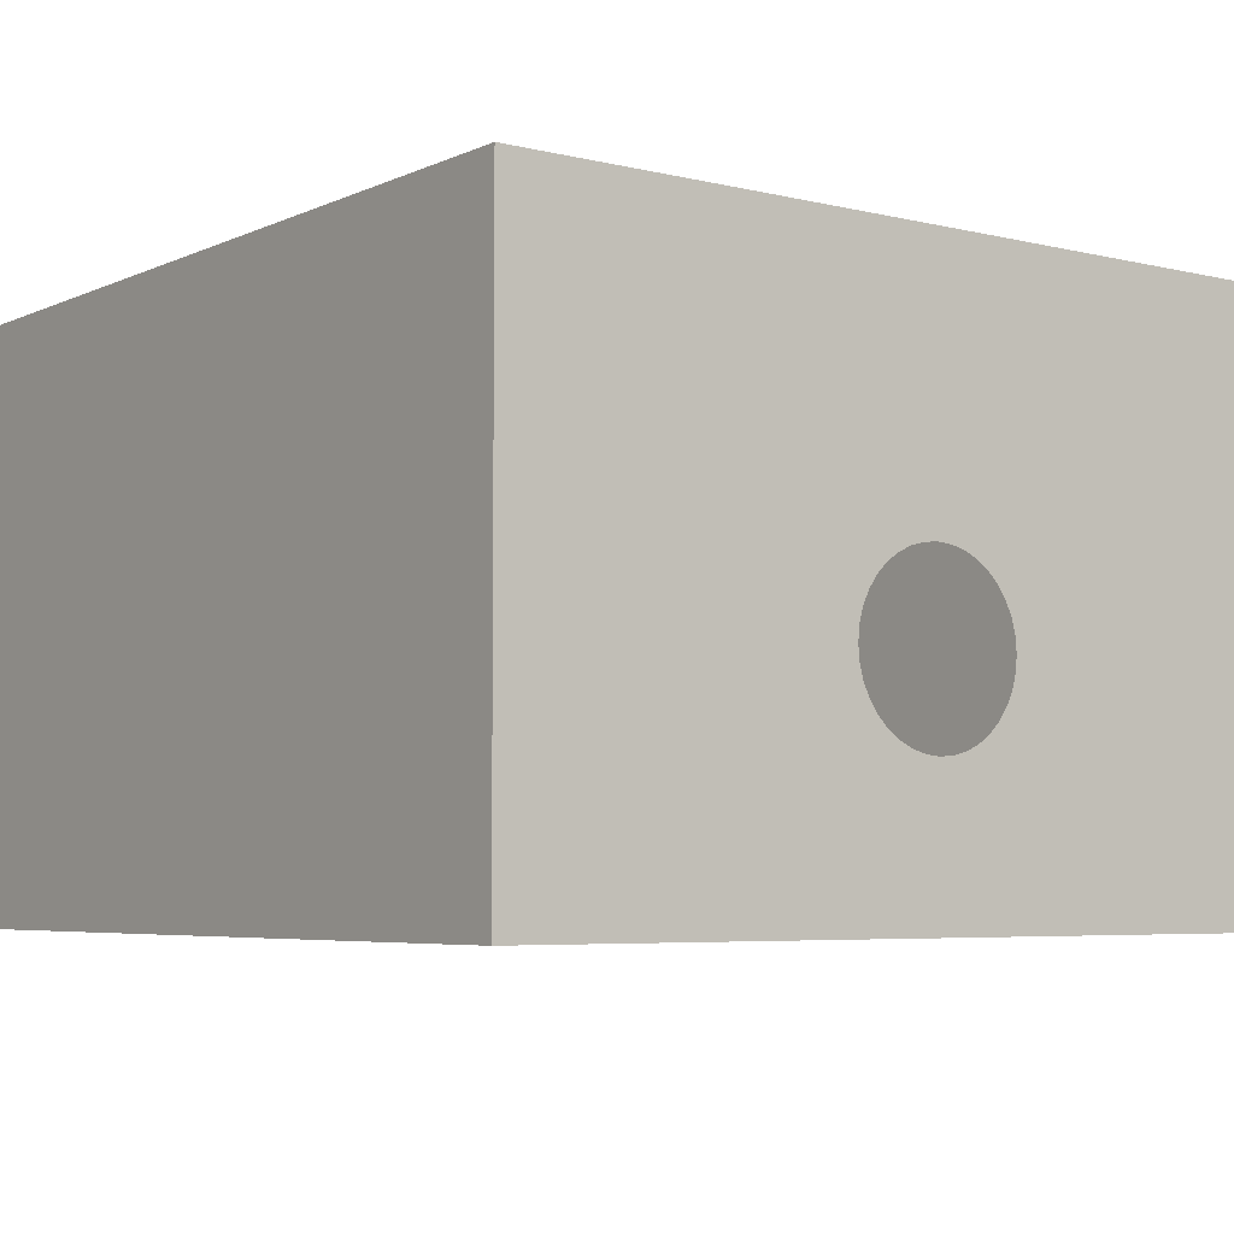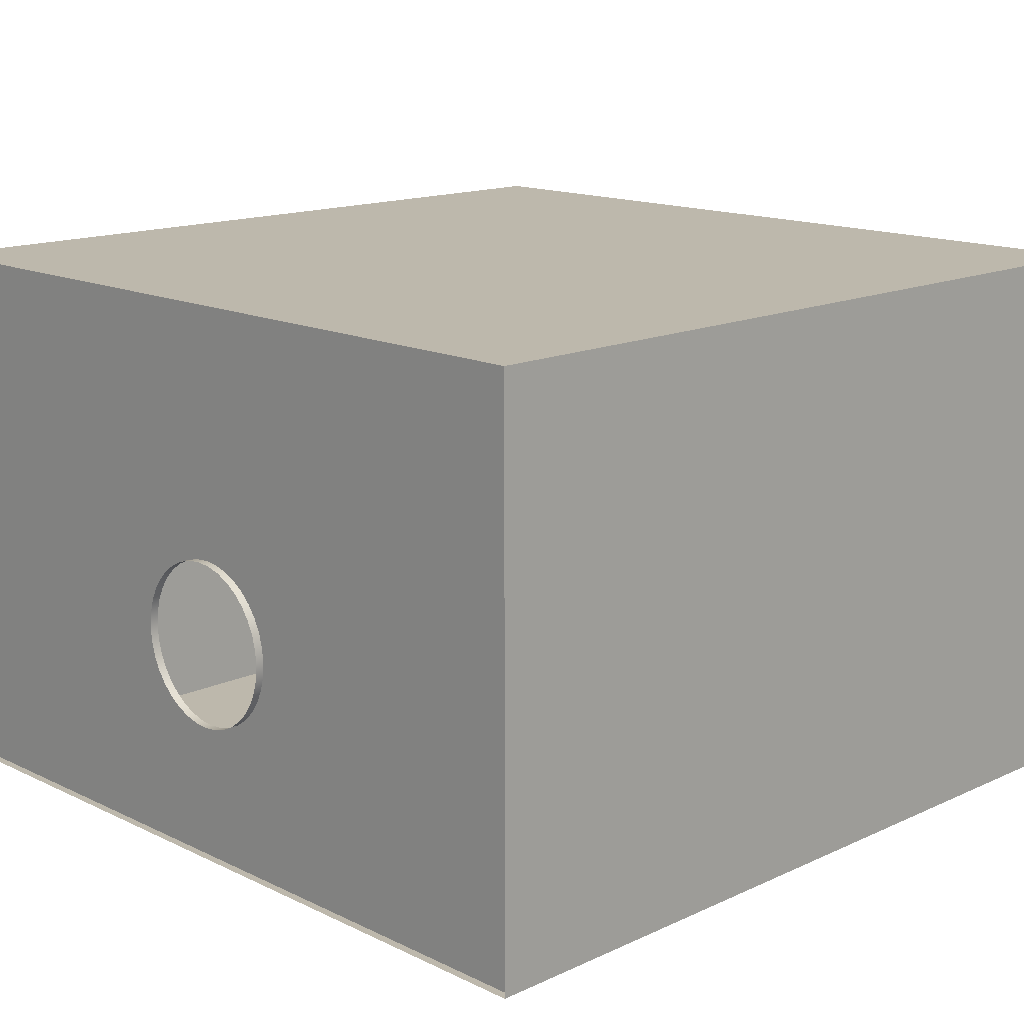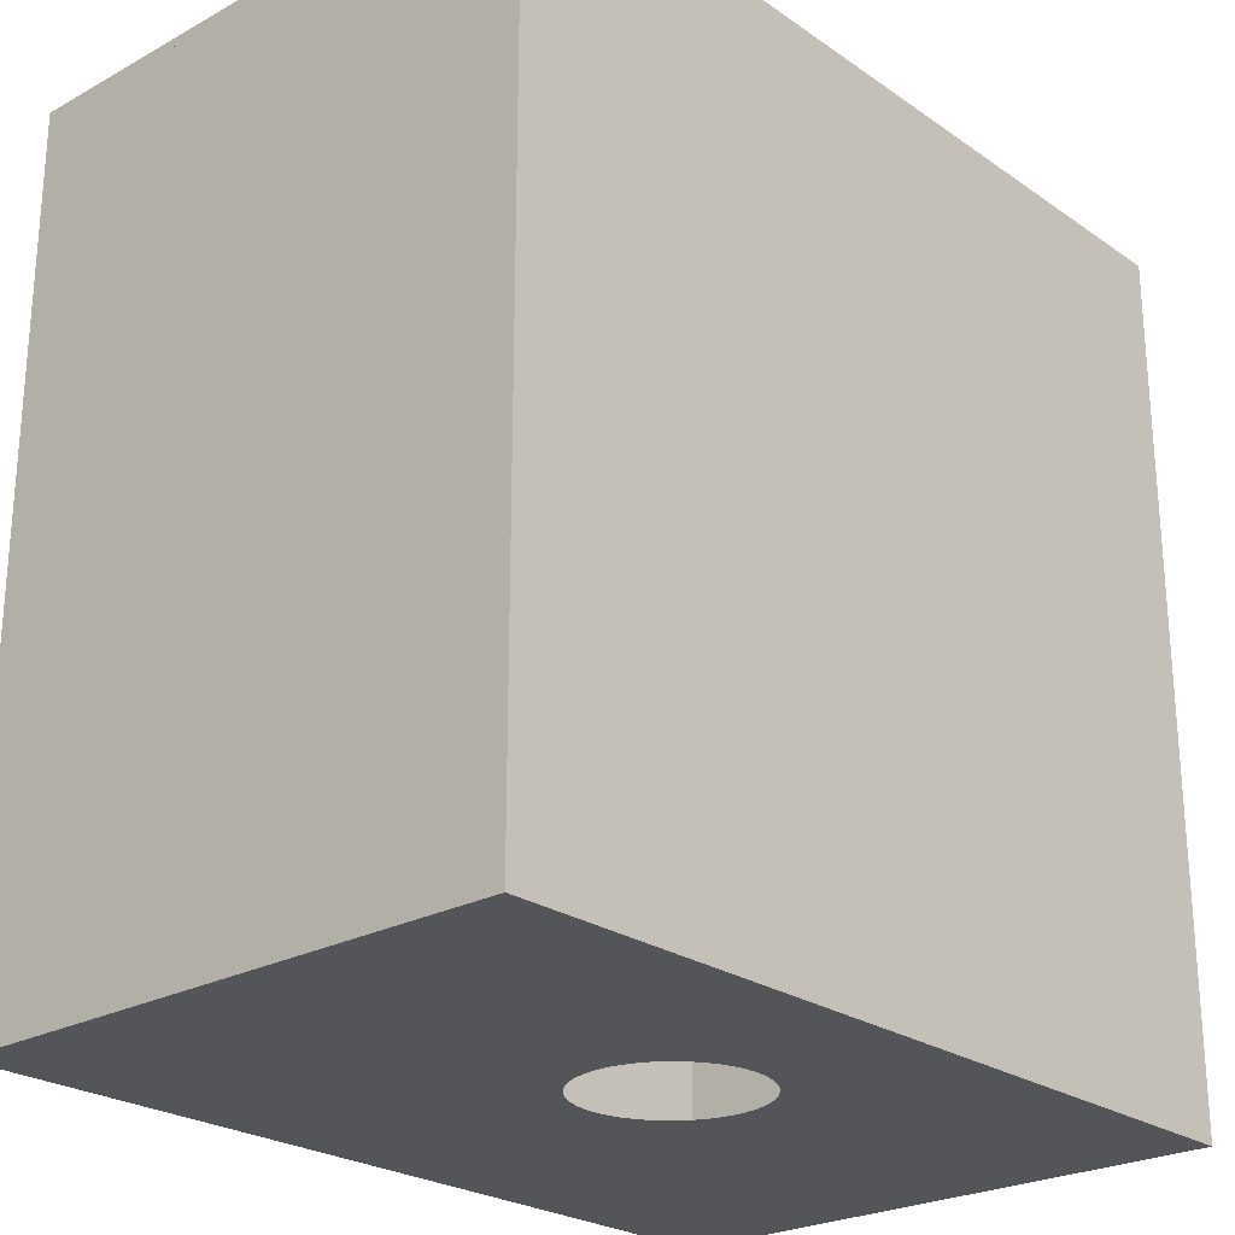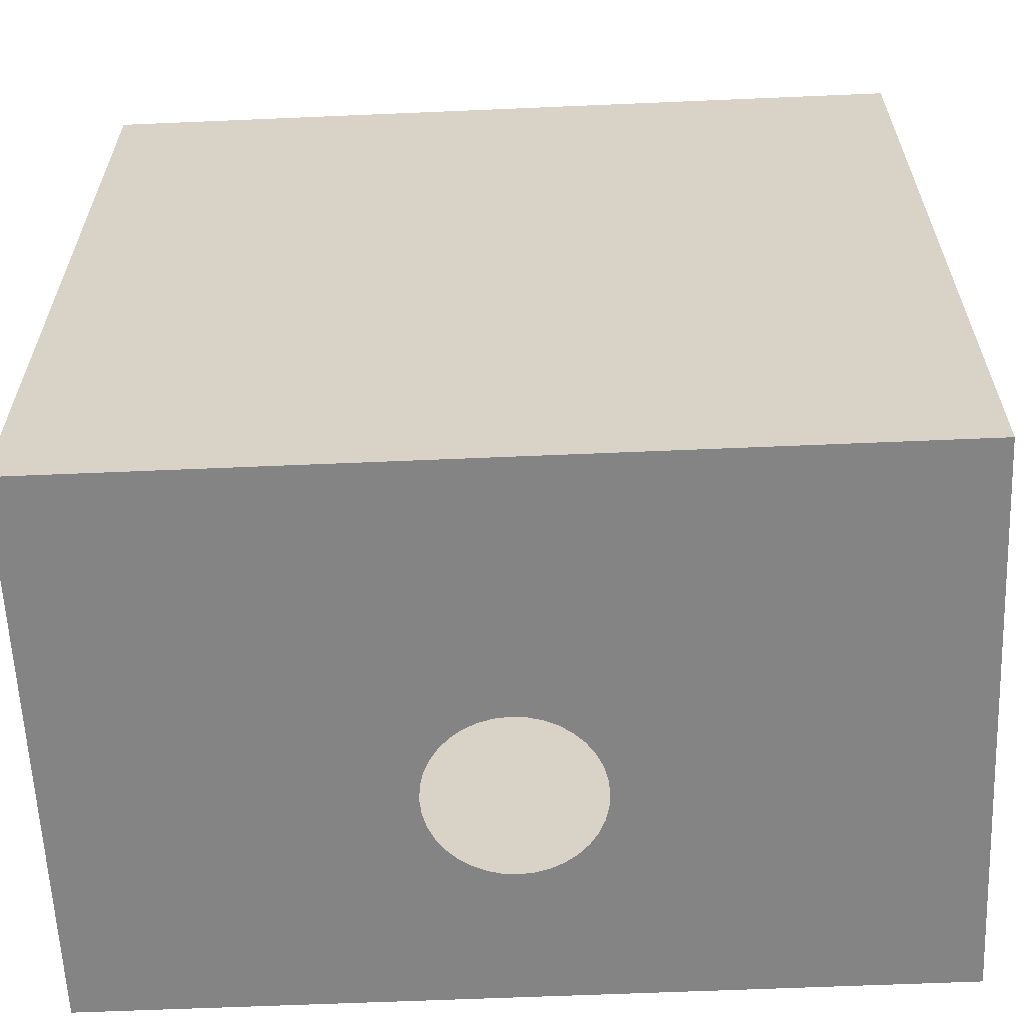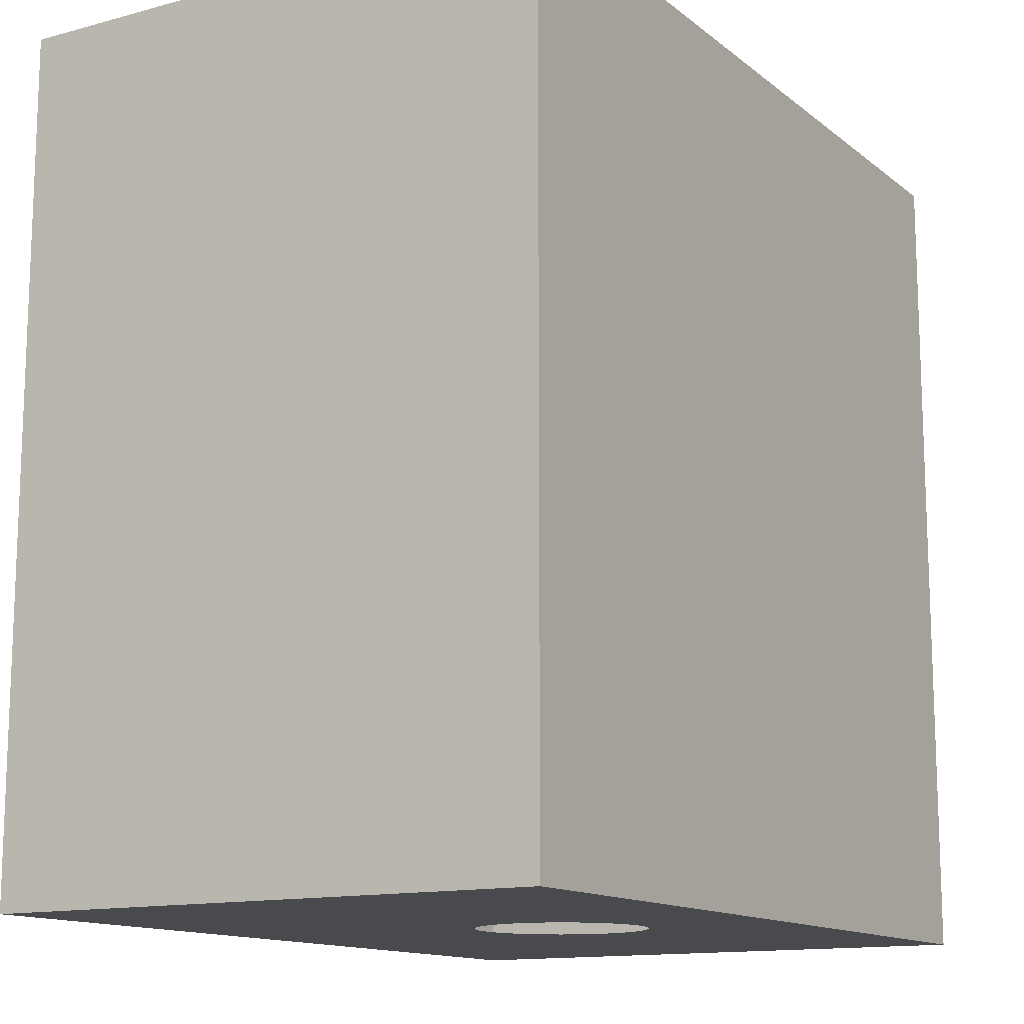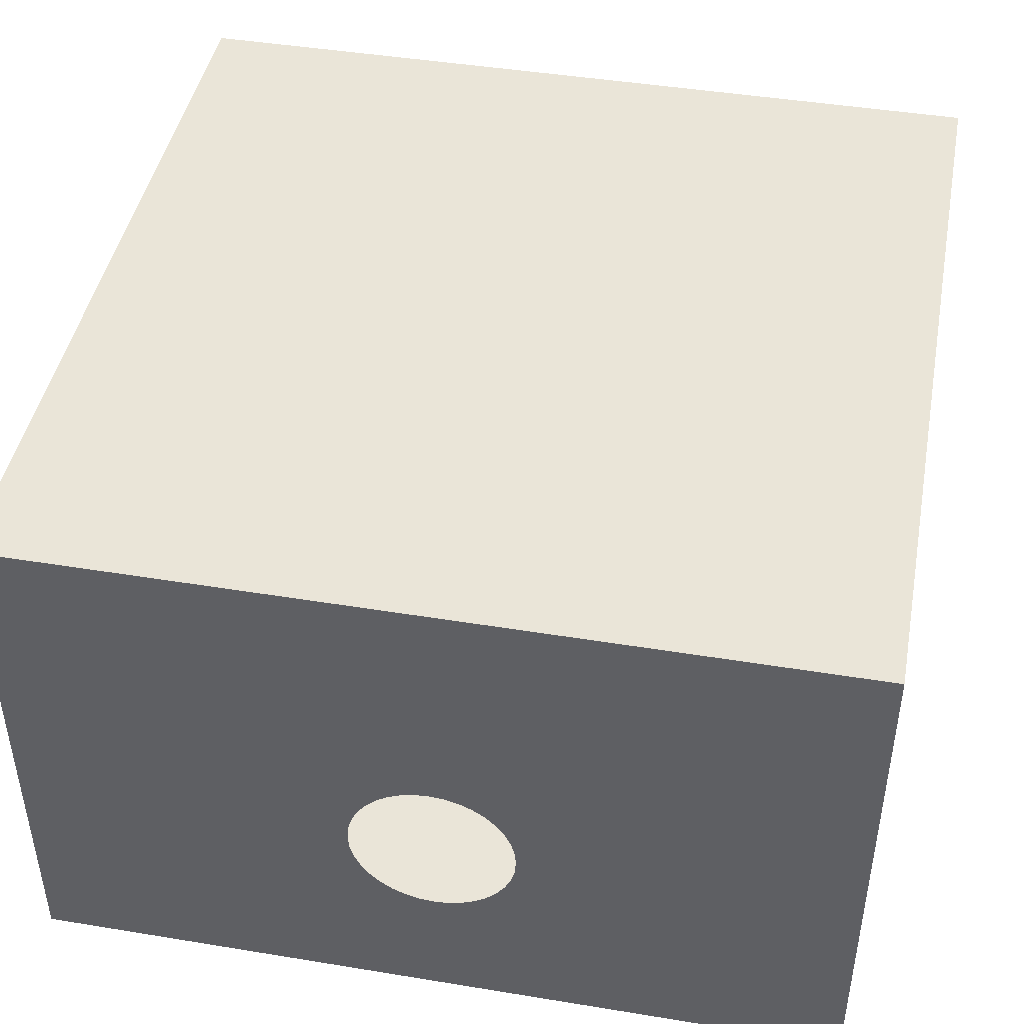
<metadata>
{"format":"obj","ext":"obj","renderer":"f3d","projection":"perspective","resolution":1024,"background":"white","views":[{"elev":-5.3,"azim":143.3,"up":"+Y"},{"elev":14.9,"azim":45.6,"up":"+Y"},{"elev":-24.6,"azim":-48.2,"up":"+Z"},{"elev":-61.4,"azim":-177.5,"up":"+Z"},{"elev":-13.4,"azim":-58.8,"up":"+Z"},{"elev":44.7,"azim":-169.2,"up":"+Y"}]}
</metadata>
<code>
v -3 2 2.94
v -3 -2 2.94
v -3 2 -3
v 3 -2 2.94
v -3 -2 -3
v 3 2 -3
v 3 -2 -3
v 3 2 2.94
v 3 -2 3
v -3 -2 3
v 3 2 3
v -3 2 3
v 0.6 -0.4 -3
v 0.5909 -0.5042 -3
v -0.2291 0.1527 -3
v -0.3 0.1196 -3
v 0.5638 -0.6052 -3
v -0.3857 0.05963 -3
v 0.5196 -0.7 -3
v -0.4596 -0.01433 -3
v -0.5196 -0.1 -3
v 0.4596 -0.7857 -3
v -0.5638 -0.1948 -3
v 0.3857 -0.8596 -3
v -0.5909 -0.2958 -3
v 0.3 -0.9196 -3
v -0.6 -0.4 -3
v 0.2052 -0.9638 -3
v -0.5909 -0.5042 -3
v 0.1042 -0.9909 -3
v -1.311e-07 -1 -3
v -0.5638 -0.6052 -3
v -0.1042 -0.9909 -3
v -0.5196 -0.7 -3
v -0.4596 -0.7857 -3
v -0.2052 -0.9638 -3
v -0.3857 -0.8596 -3
v -0.3 -0.9196 -3
v -0.6 -0.4 2.94
v -0.5909 -0.5042 2.94
v 0.2291 0.1527 2.94
v 0.3 0.1196 2.94
v -0.5638 -0.6052 2.94
v 0.3857 0.05963 2.94
v -0.5196 -0.7 2.94
v 0.4596 -0.01433 2.94
v 0.5196 -0.1 2.94
v -0.4596 -0.7857 2.94
v 0.5638 -0.1948 2.94
v -0.3857 -0.8596 2.94
v 0.5909 -0.2958 2.94
v -0.3 -0.9196 2.94
v 0.6 -0.4 2.94
v -0.2052 -0.9638 2.94
v 0.5909 -0.5042 2.94
v -0.1042 -0.9909 2.94
v 1.285e-07 -1 2.94
v 0.5638 -0.6052 2.94
v 0.1042 -0.9909 2.94
v 0.5196 -0.7 2.94
v 0.4596 -0.7857 2.94
v 0.2052 -0.9638 2.94
v 0.3857 -0.8596 2.94
v 0.3 -0.9196 2.94
v -0.1042 0.1909 3
v -0.1042 0.1909 2.94
v 1.285e-07 0.2 2.94
v 1.311e-07 0.2 3
v 0.2052 -0.9638 3
v 0.1042 -0.9909 3
v -0.2052 0.1638 3
v -0.2052 0.1638 2.94
v 0.3 -0.9196 3
v -0.3 0.1196 3
v -0.3 0.1196 2.94
v 0.3857 -0.8596 3
v -0.3857 0.05963 3
v -0.3857 0.05963 2.94
v 0.4596 -0.7857 3
v -0.4596 -0.01433 3
v -0.4596 -0.01433 2.94
v -0.5196 -0.1 3
v -0.5196 -0.1 2.94
v 0.5196 -0.7 3
v -0.5638 -0.1948 3
v -0.5638 -0.1948 2.94
v 0.5638 -0.6052 3
v -0.5909 -0.2958 3
v -0.5909 -0.2958 2.94
v 0.5909 -0.5042 3
v -0.6 -0.4 3
v 0.6 -0.4 3
v -0.5909 -0.5042 3
v 0.5909 -0.2958 3
v -0.5638 -0.6052 3
v 0.5638 -0.1948 3
v -0.5196 -0.7 3
v 0.5196 -0.1 3
v -0.4596 -0.7857 3
v 0.4596 -0.01433 3
v -0.2052 0.1638 -3
v 0.5909 -0.2958 -3
v -0.1042 0.1909 -3
v 0.5638 -0.1948 -3
v -1.311e-07 0.2 -3
v 0.5196 -0.1 -3
v 0.4596 -0.01433 -3
v 0.1042 0.1909 -3
v 0.3857 0.05963 -3
v 0.2052 0.1638 -3
v 0.3 0.1196 -3
v 0.2052 0.1638 2.94
v 0.1042 0.1909 2.94
v 0.3857 0.05963 3
v -0.3857 -0.8596 3
v 0.3 0.1196 3
v -0.3 -0.9196 3
v 0.2291 0.1527 3
v 0.2052 0.1638 3
v -0.2052 -0.9638 3
v -0.1042 -0.9909 3
v 0.1042 0.1909 3
v 1.311e-07 -1 3
o horizontal-room-VR.1
f 1 2 3
f 2 4 5
f 6 7 8
f 2 9 10
f 4 11 9
f 8 12 11
f 1 10 12
f 8 1 6
f 3 2 5
f 5 4 7
f 8 7 4
f 6 1 3
f 4 9 2
f 8 11 4
f 1 12 8
f 2 10 1
f 13 14 7
f 15 3 16
f 14 17 7
f 16 3 18
f 17 19 7
f 18 3 20
f 20 3 21
f 19 22 7
f 21 3 23
f 22 24 7
f 23 3 25
f 24 26 7
f 25 3 27
f 26 28 7
f 5 29 27
f 3 5 27
f 28 30 7
f 30 31 7
f 29 5 32
f 31 33 5
f 7 31 5
f 32 5 34
f 34 5 35
f 33 36 5
f 35 5 37
f 36 38 5
f 38 37 5
f 39 40 2
f 41 8 42
f 40 43 2
f 42 8 44
f 43 45 2
f 44 8 46
f 46 8 47
f 45 48 2
f 47 8 49
f 48 50 2
f 49 8 51
f 50 52 2
f 51 8 53
f 52 54 2
f 4 55 53
f 8 4 53
f 54 56 2
f 56 57 2
f 55 4 58
f 57 59 4
f 2 57 4
f 58 4 60
f 60 4 61
f 59 62 4
f 61 4 63
f 62 64 4
f 63 4 64
f 65 66 67
f 68 65 67
f 69 62 59
f 70 69 59
f 71 72 66
f 65 71 66
f 73 64 62
f 69 73 62
f 74 75 72
f 71 74 72
f 76 63 64
f 73 76 64
f 77 78 75
f 74 77 75
f 79 61 63
f 76 79 63
f 80 81 78
f 77 80 78
f 82 83 81
f 80 82 81
f 61 79 84
f 60 61 84
f 85 86 83
f 82 85 83
f 60 84 87
f 58 60 87
f 88 89 86
f 85 88 86
f 58 87 90
f 55 58 90
f 91 39 89
f 88 91 89
f 55 90 92
f 53 55 92
f 93 40 39
f 91 93 39
f 53 92 94
f 51 53 94
f 95 43 40
f 93 95 40
f 51 94 96
f 49 51 96
f 97 45 43
f 95 97 43
f 49 96 98
f 47 49 98
f 99 48 45
f 97 99 45
f 47 98 100
f 46 47 100
f 15 101 3
f 6 102 13
f 7 6 13
f 101 103 3
f 102 6 104
f 105 6 3
f 103 105 3
f 104 6 106
f 106 6 107
f 105 108 6
f 107 6 109
f 108 110 6
f 109 6 111
f 111 6 110
f 41 112 8
f 1 89 39
f 2 1 39
f 112 113 8
f 89 1 86
f 67 1 8
f 113 67 8
f 86 1 83
f 83 1 81
f 67 66 1
f 81 1 78
f 66 72 1
f 78 1 75
f 72 75 1
f 114 44 46
f 100 114 46
f 115 50 48
f 99 115 48
f 116 42 44
f 114 116 44
f 117 52 50
f 115 117 50
f 118 42 116
f 41 119 112
f 119 41 42
f 118 119 42
f 120 54 52
f 117 120 52
f 121 56 54
f 120 121 54
f 122 113 112
f 119 122 112
f 123 57 56
f 121 123 56
f 68 67 113
f 122 68 113
f 70 59 57
f 123 70 57

</code>
